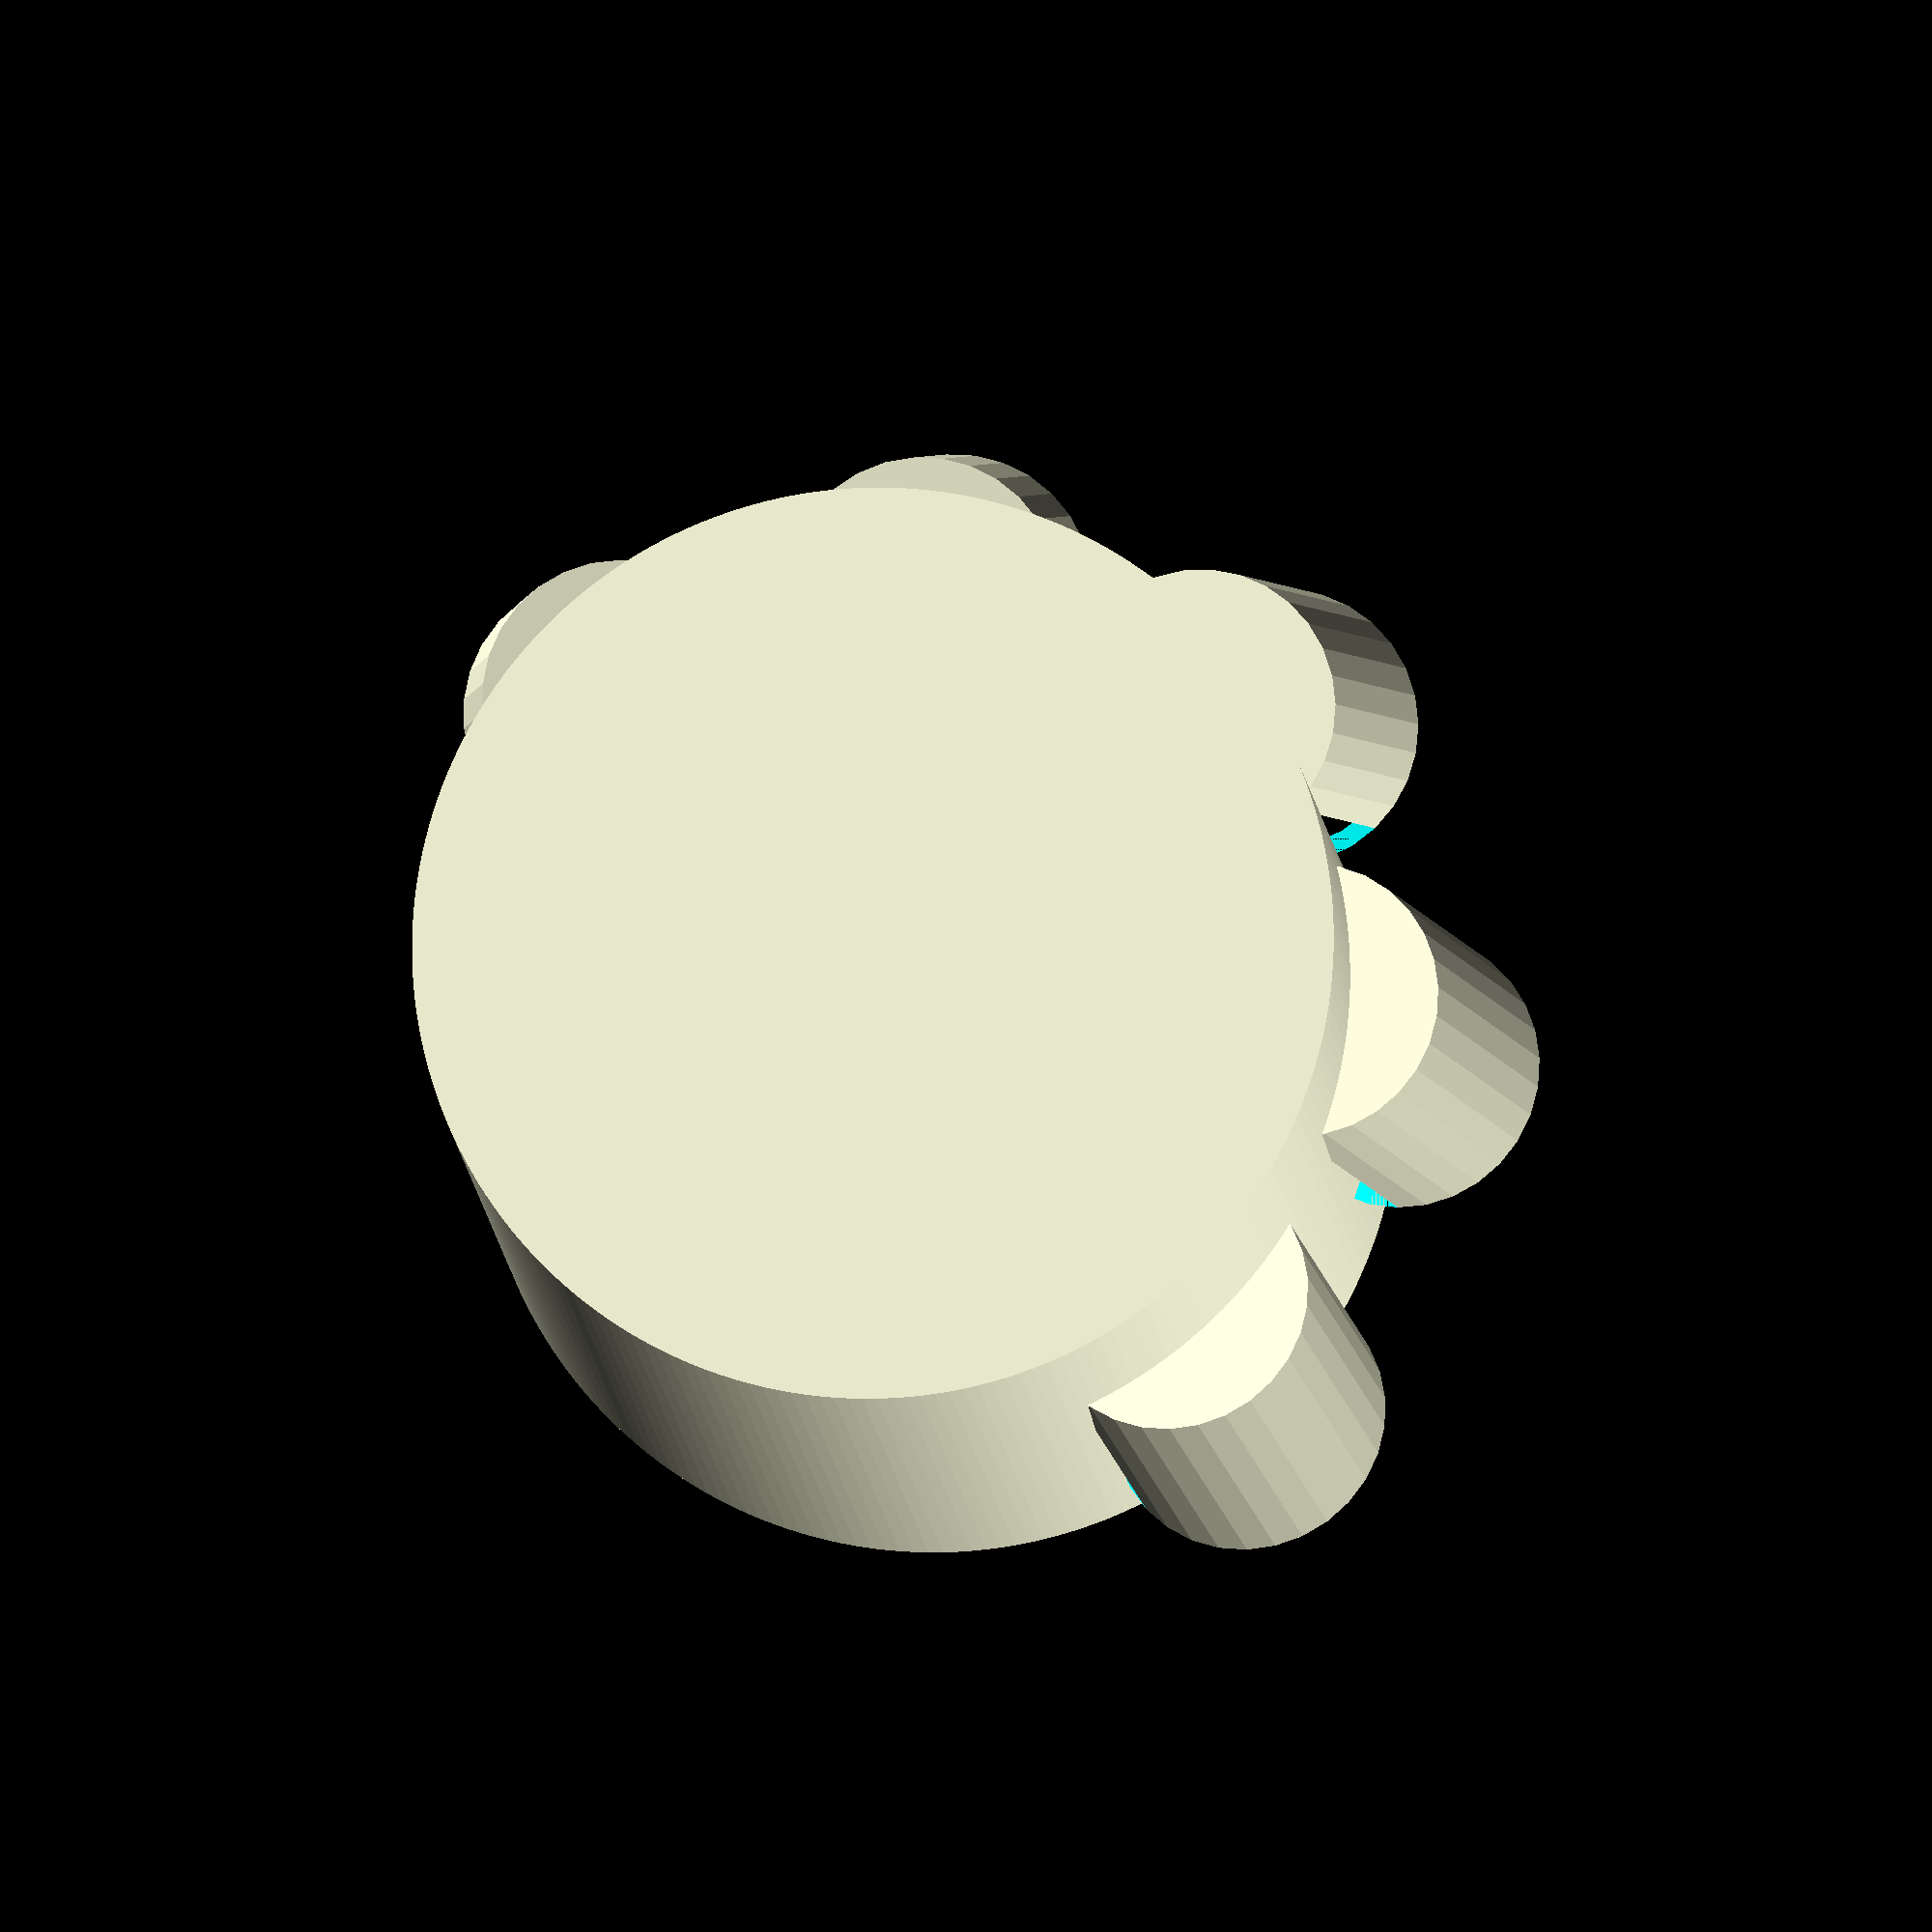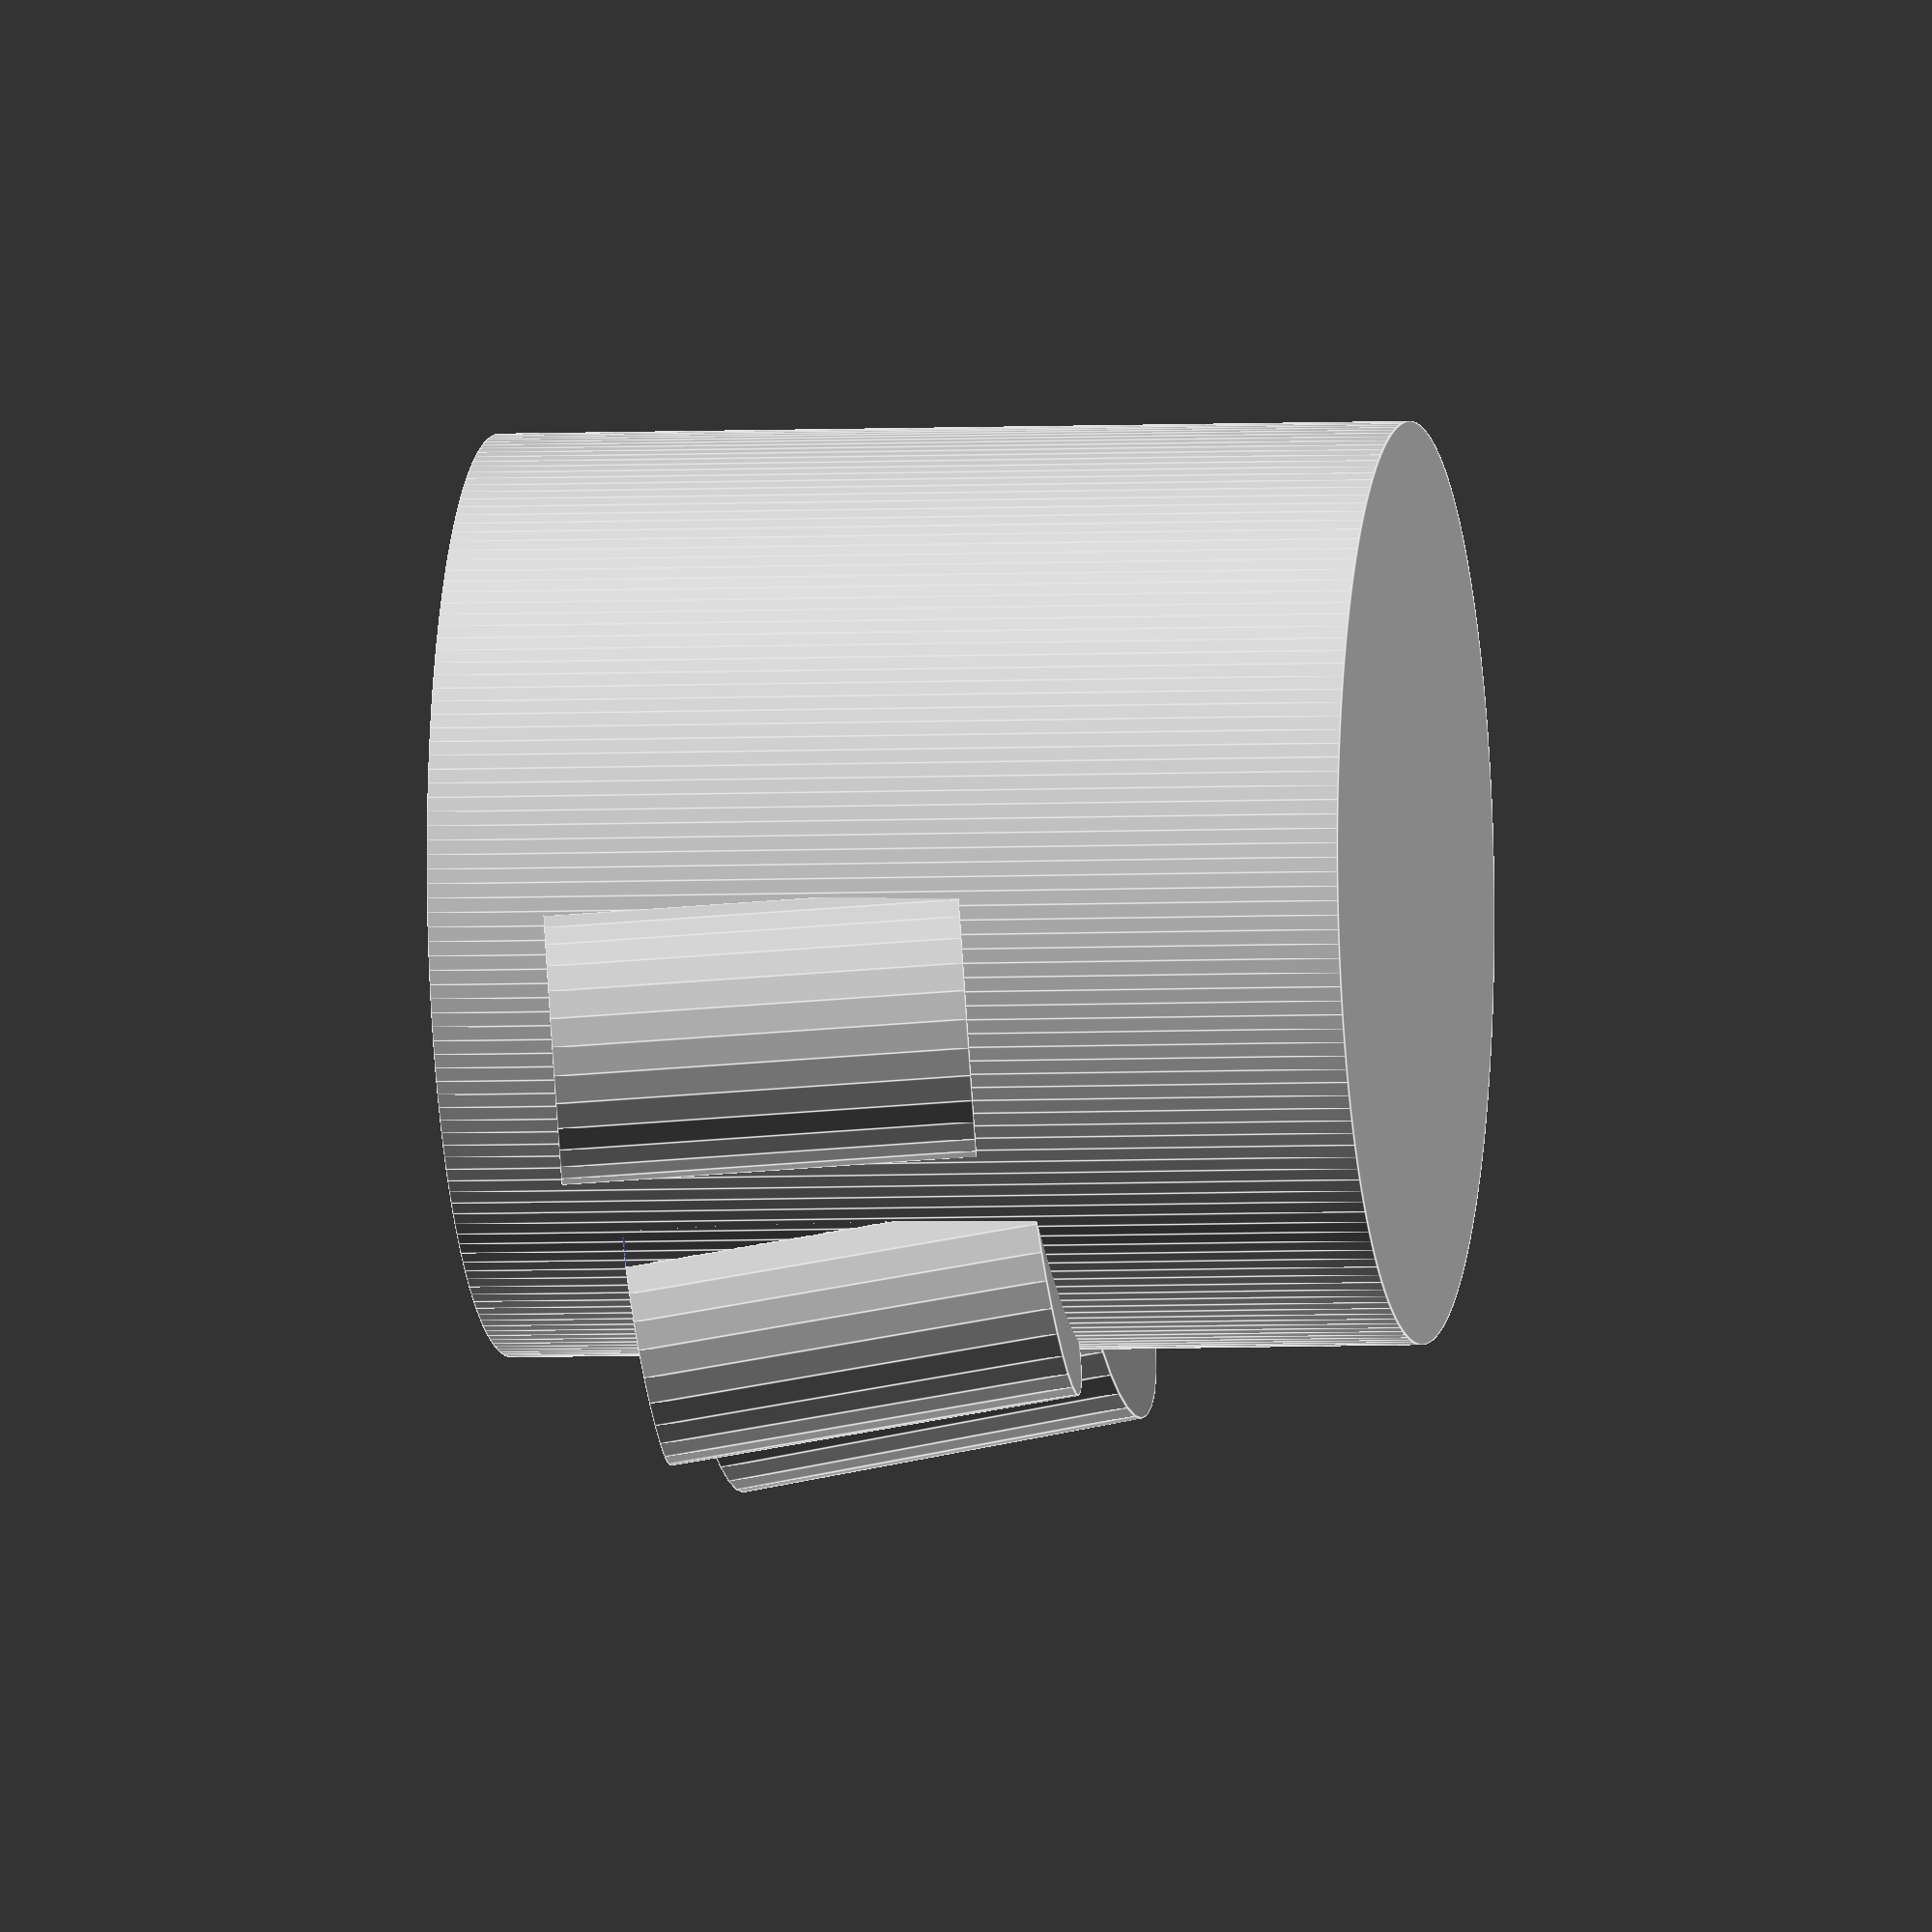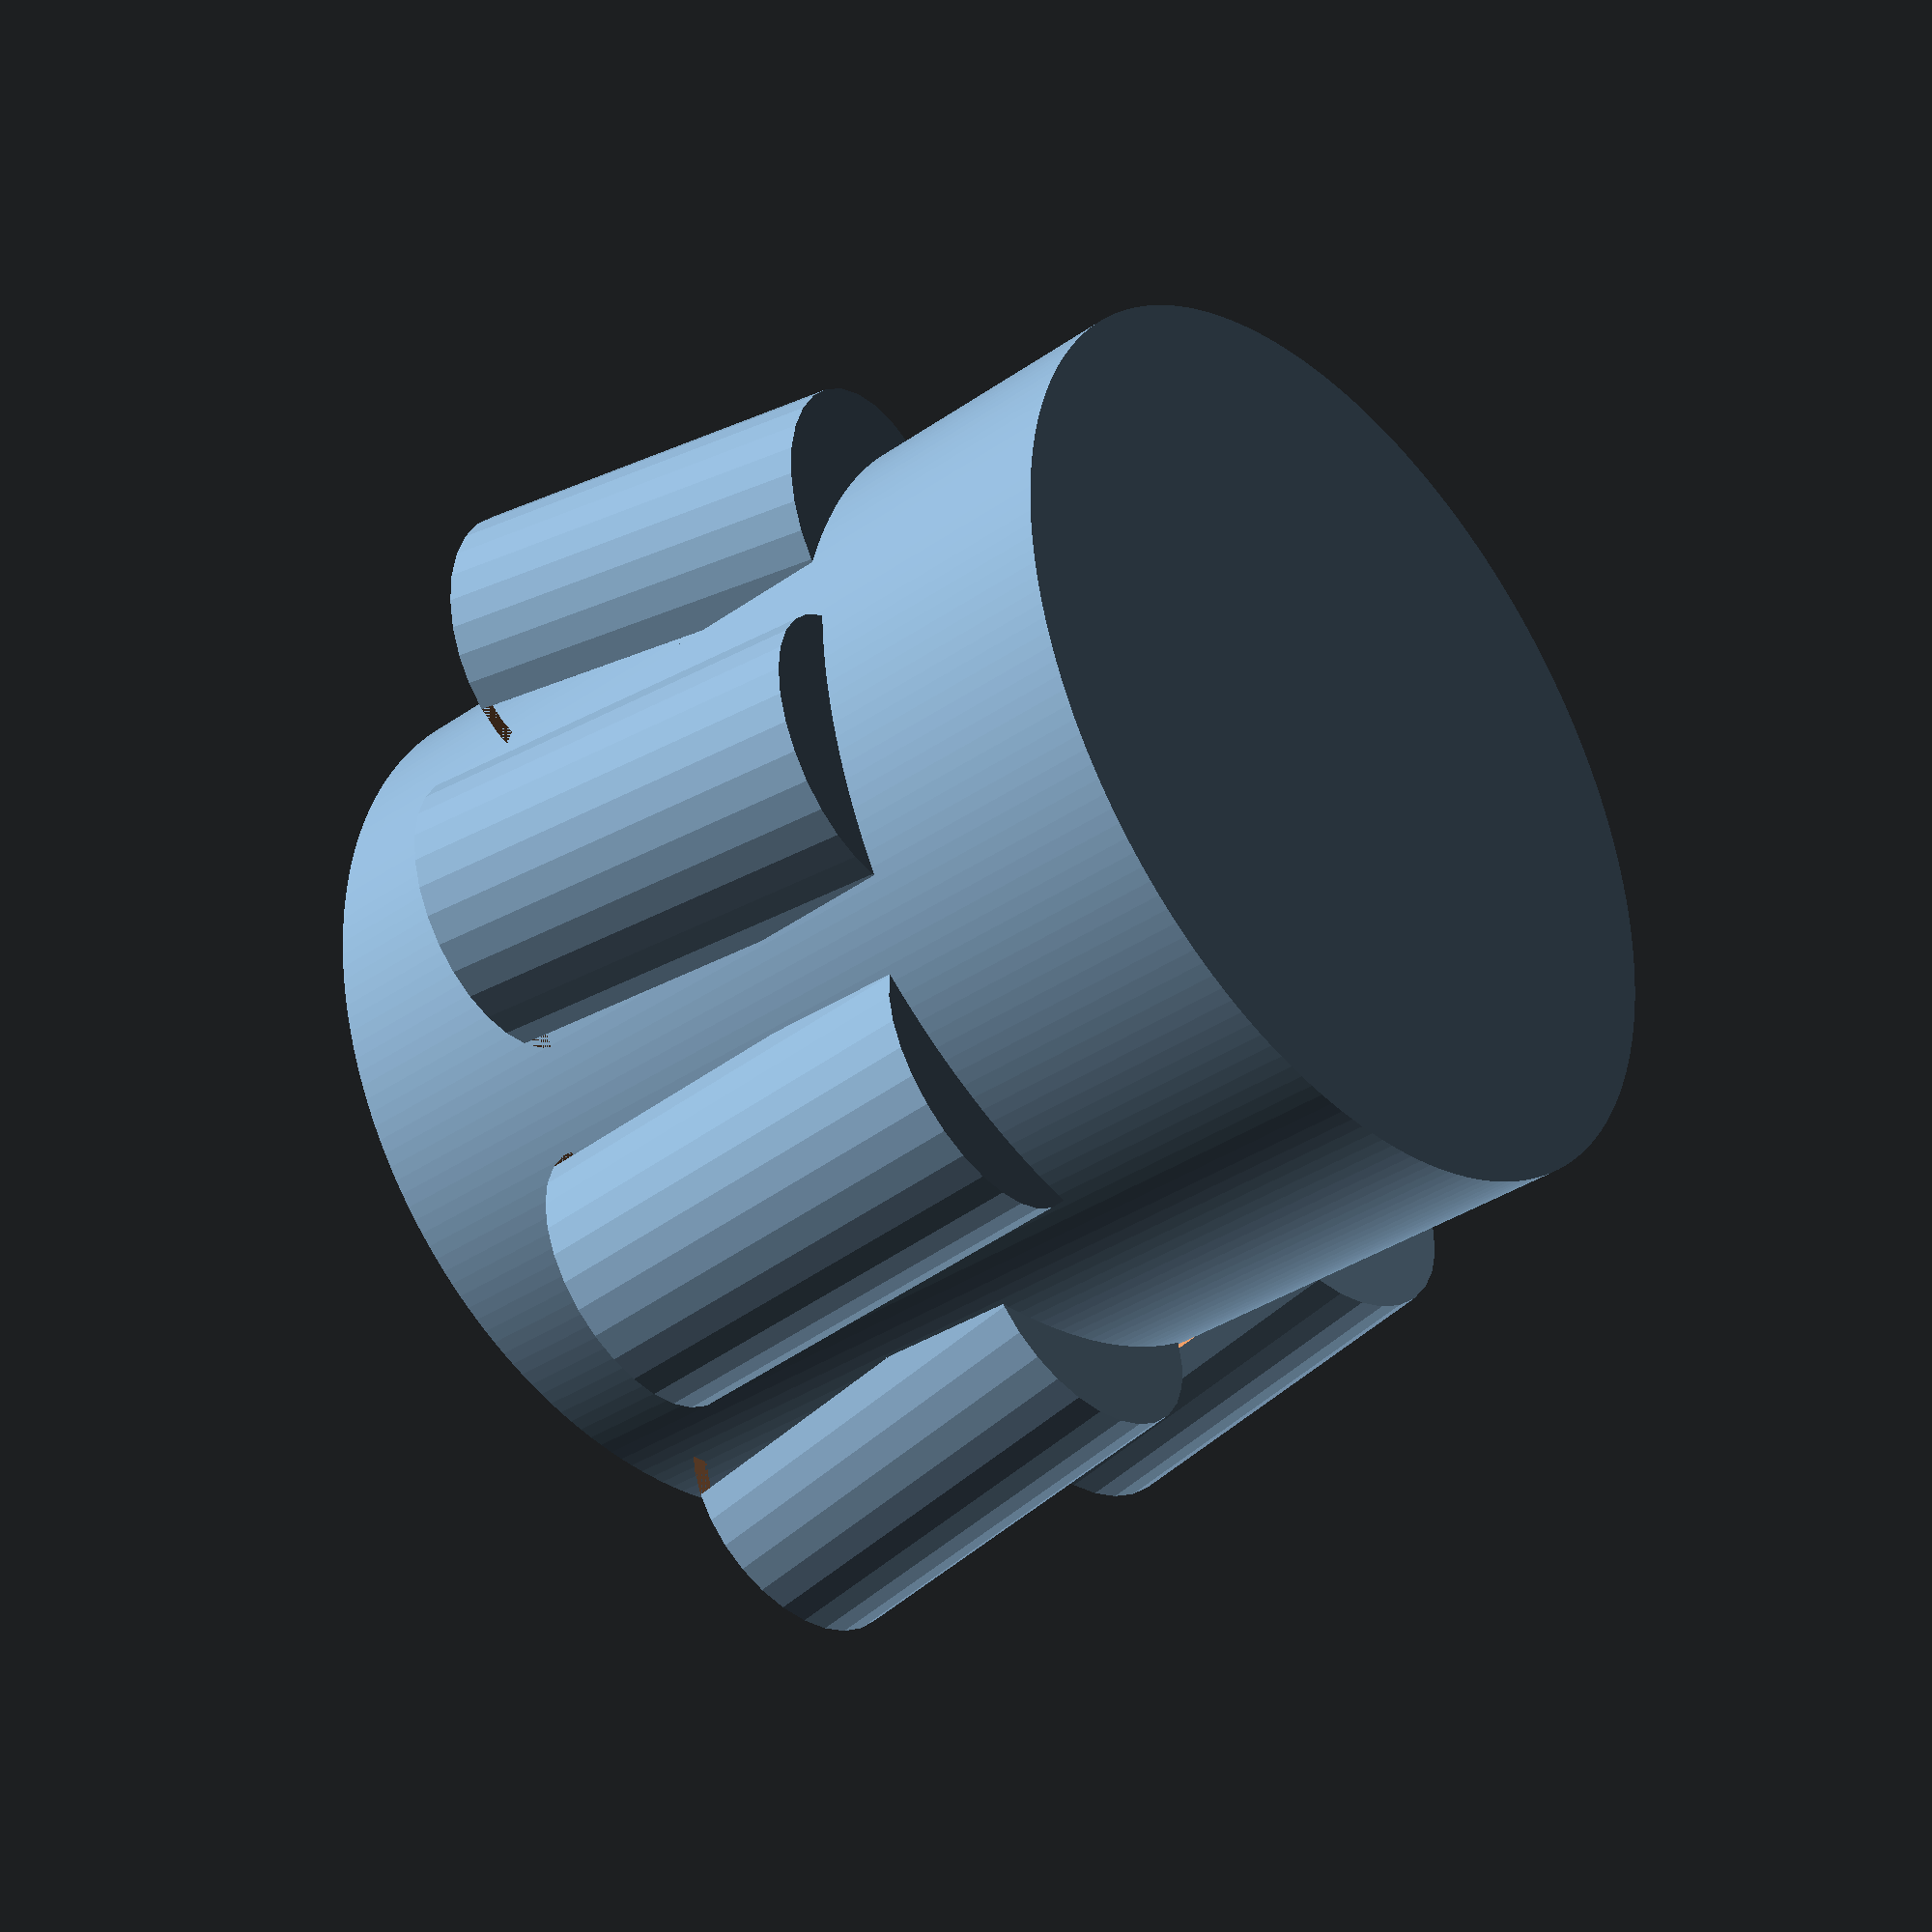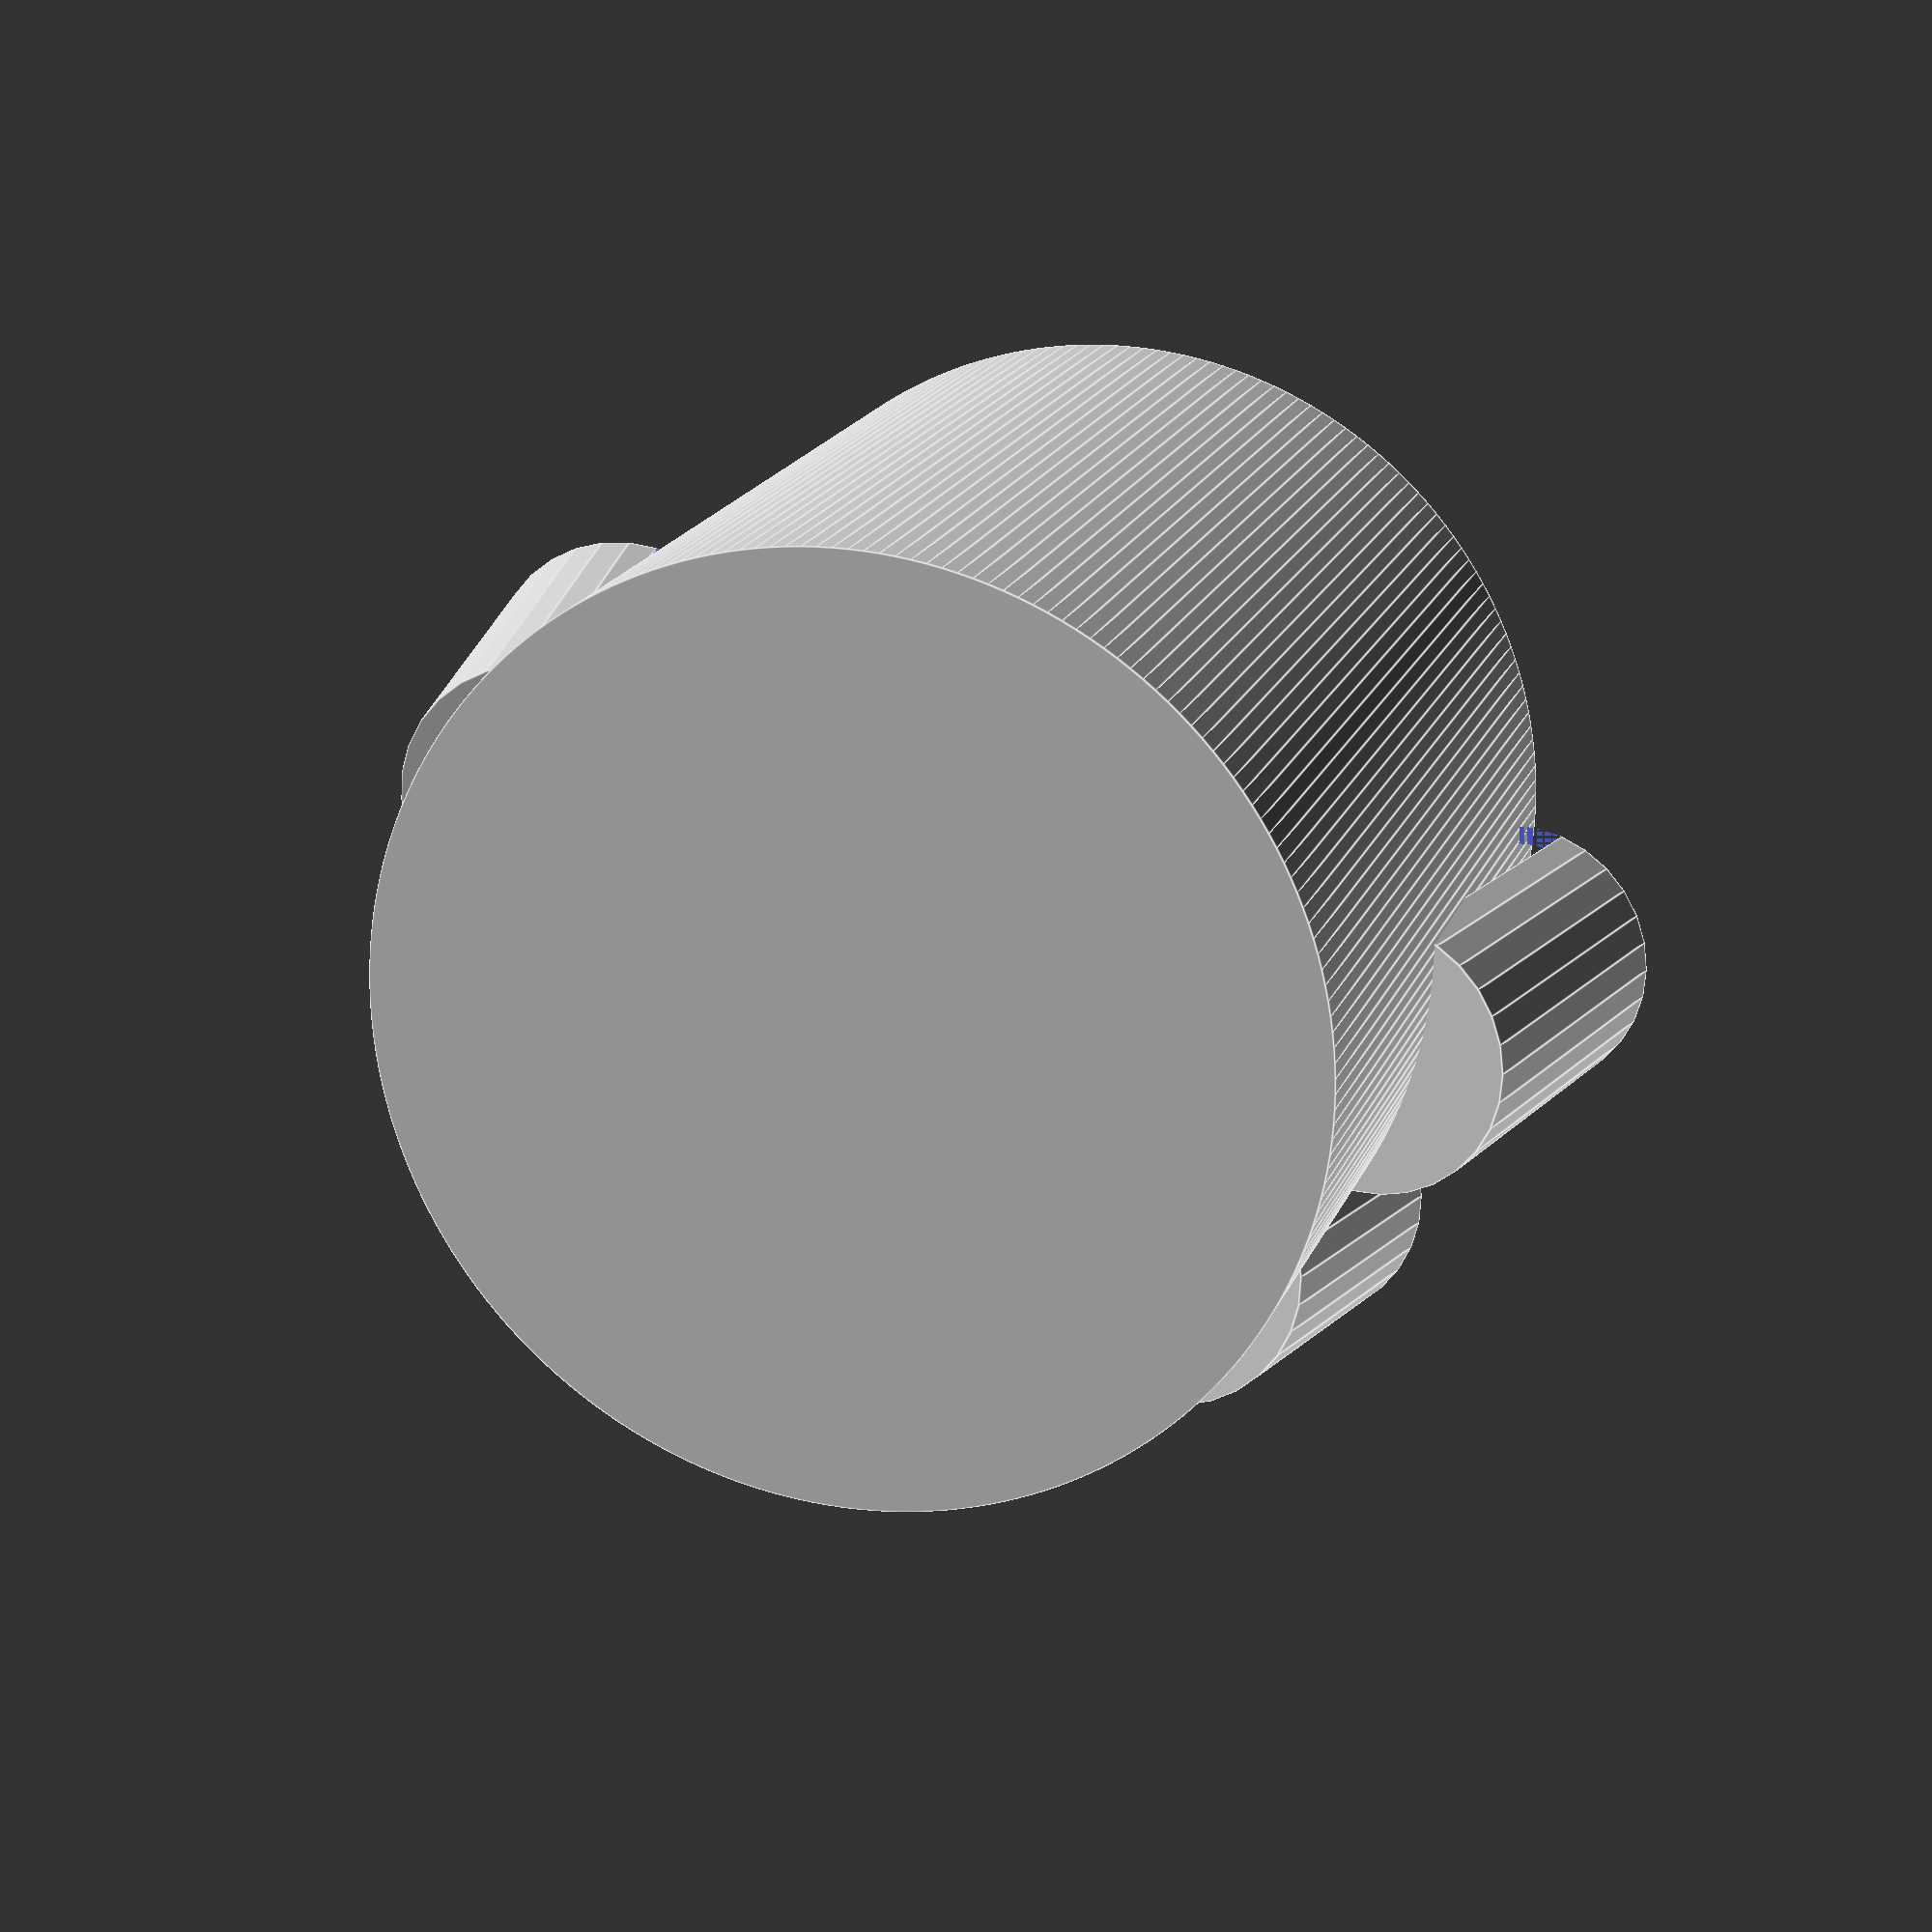
<openscad>
height = 100;
radius = 50;
tk_wall = 5;

num_of_grdb = 8;
radius_grdb = 15;
height_grdb = radius_grdb*3;
tk_grdb = 2;
offset_grdb_bottom = height/4;
offset_grdb_layer = height/4;

module garderobe(){
	difference(){
		cylinder(height_grdb,radius_grdb,radius_grdb);
		translate([0,0,tk_grdb])
			cylinder(height_grdb,radius_grdb-tk_grdb,radius_grdb-tk_grdb);
		translate([-radius_grdb,-radius_grdb,0])
			cube([radius_grdb*2,radius_grdb,height_grdb]);
	}
}
 
difference(){
cylinder(height, radius, radius, $fn=4*radius);
translate([0,0,3])
	cylinder(height, radius-tk_wall, radius-tk_wall, $fn=4*radius);
}

for (angle=[0:(360/num_of_grdb):180]){
	rnd = rands(0,offset_grdb_layer,1)[0];
	translate([sin(angle)*(radius-tk_wall), cos(angle)*(radius-tk_wall), offset_grdb_bottom+rnd])
		rotate([-10,0,-angle])
			garderobe();
}//for angle

</openscad>
<views>
elev=189.6 azim=41.9 roll=355.9 proj=o view=wireframe
elev=184.6 azim=292.9 roll=80.2 proj=o view=edges
elev=215.9 azim=241.1 roll=47.8 proj=p view=wireframe
elev=341.2 azim=73.9 roll=197.3 proj=p view=edges
</views>
